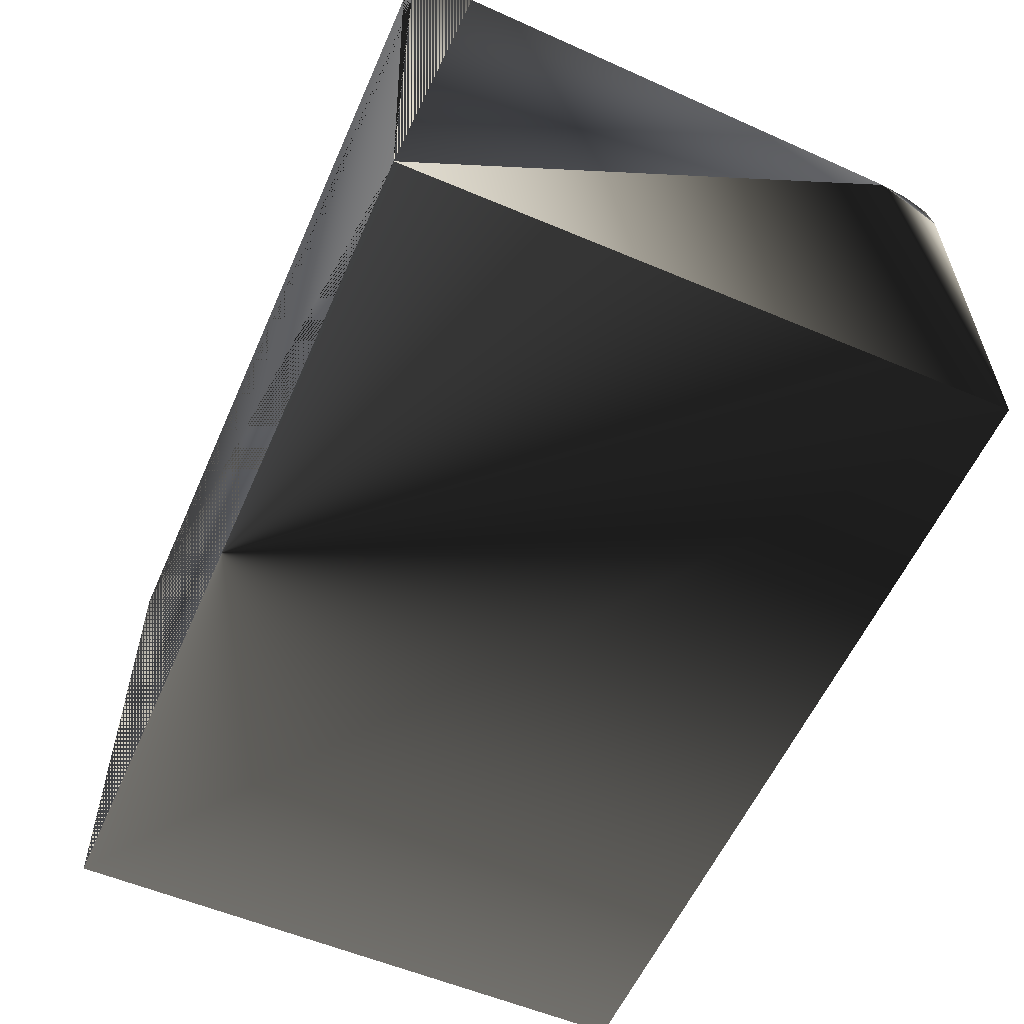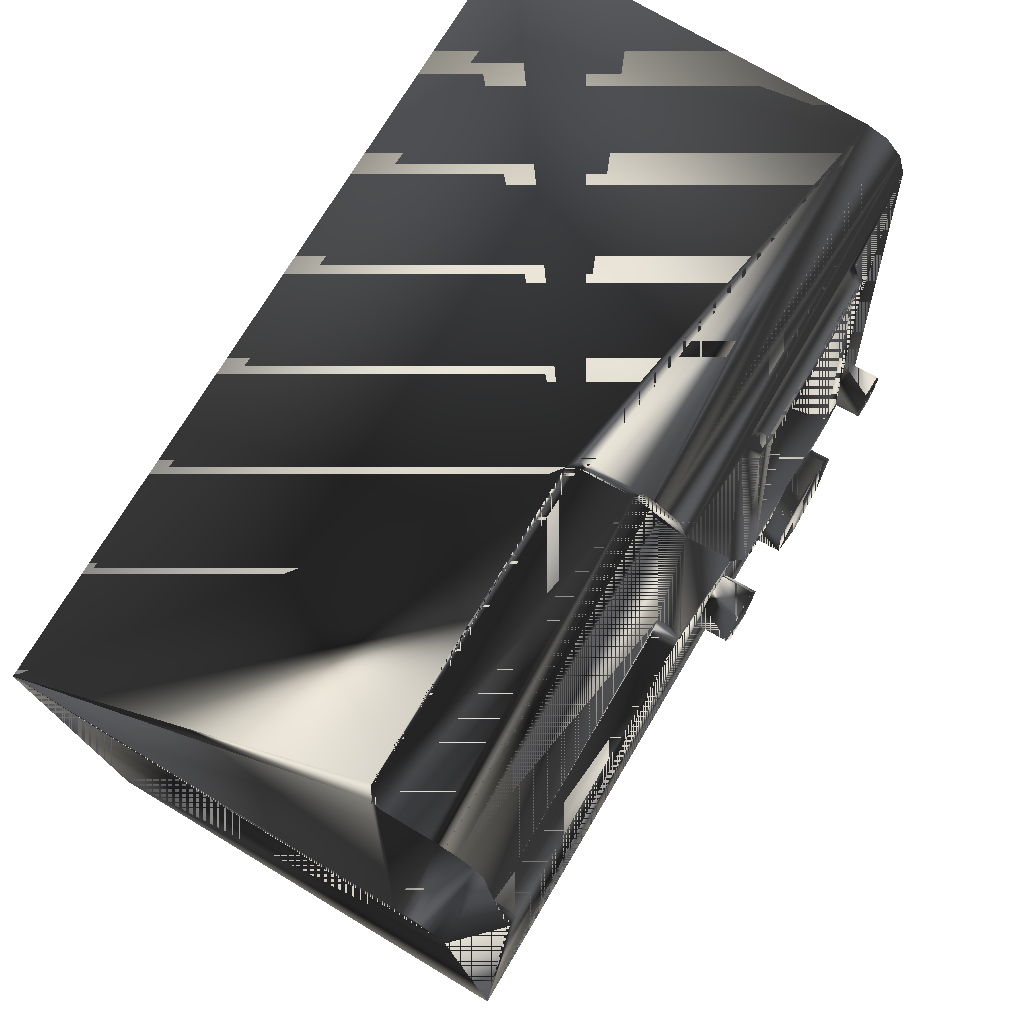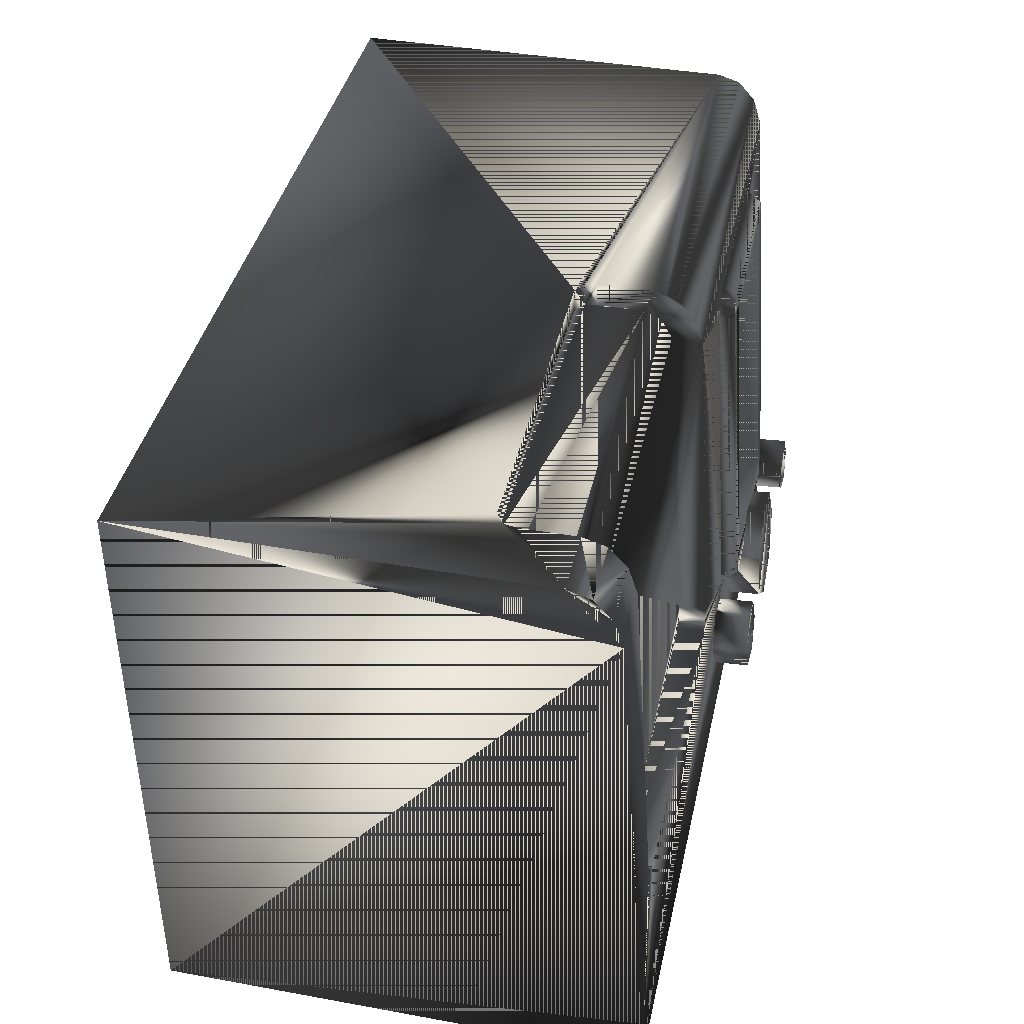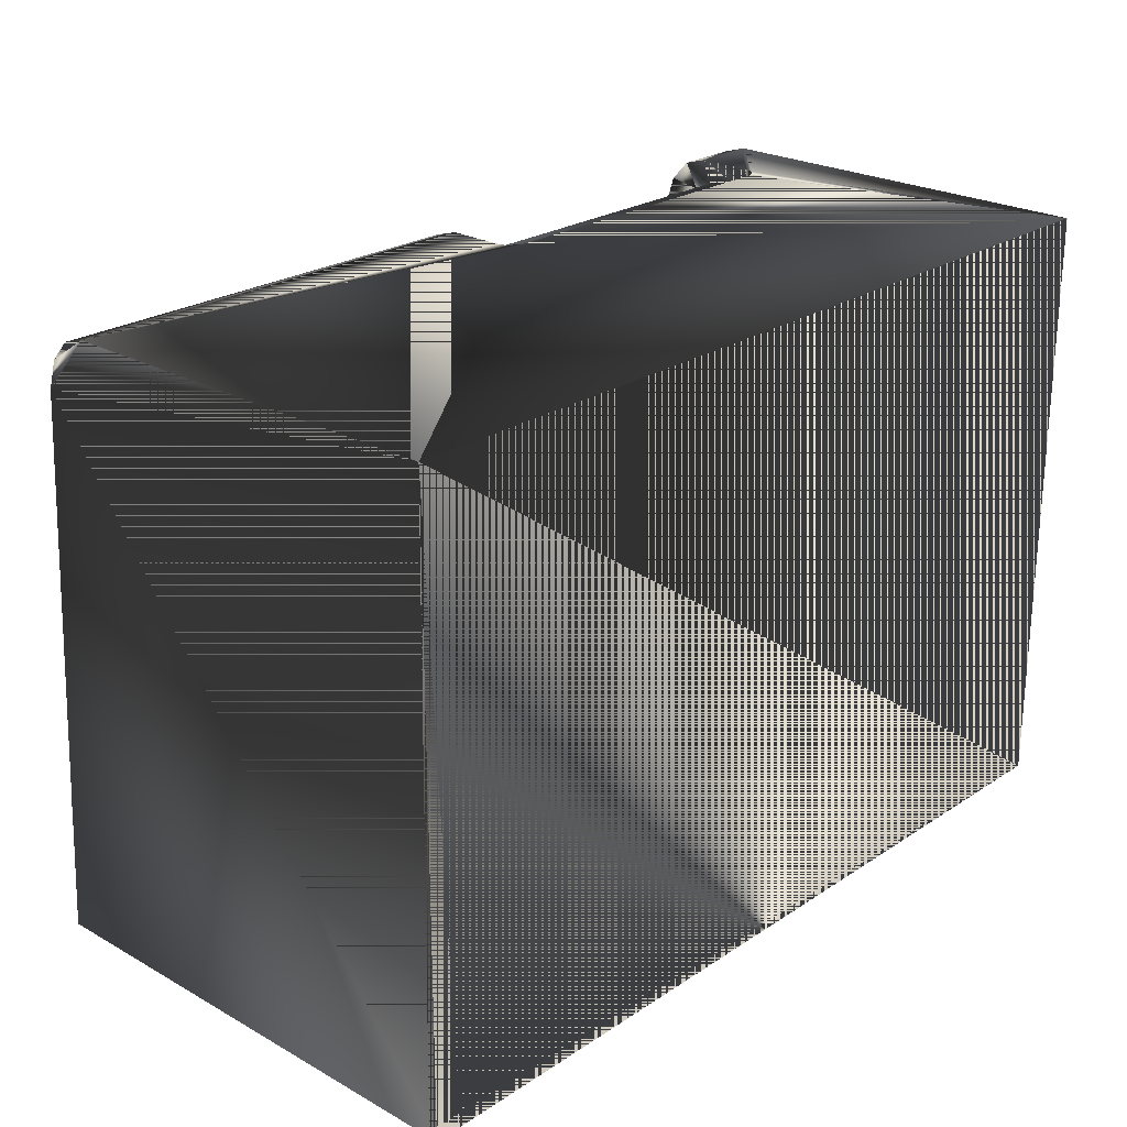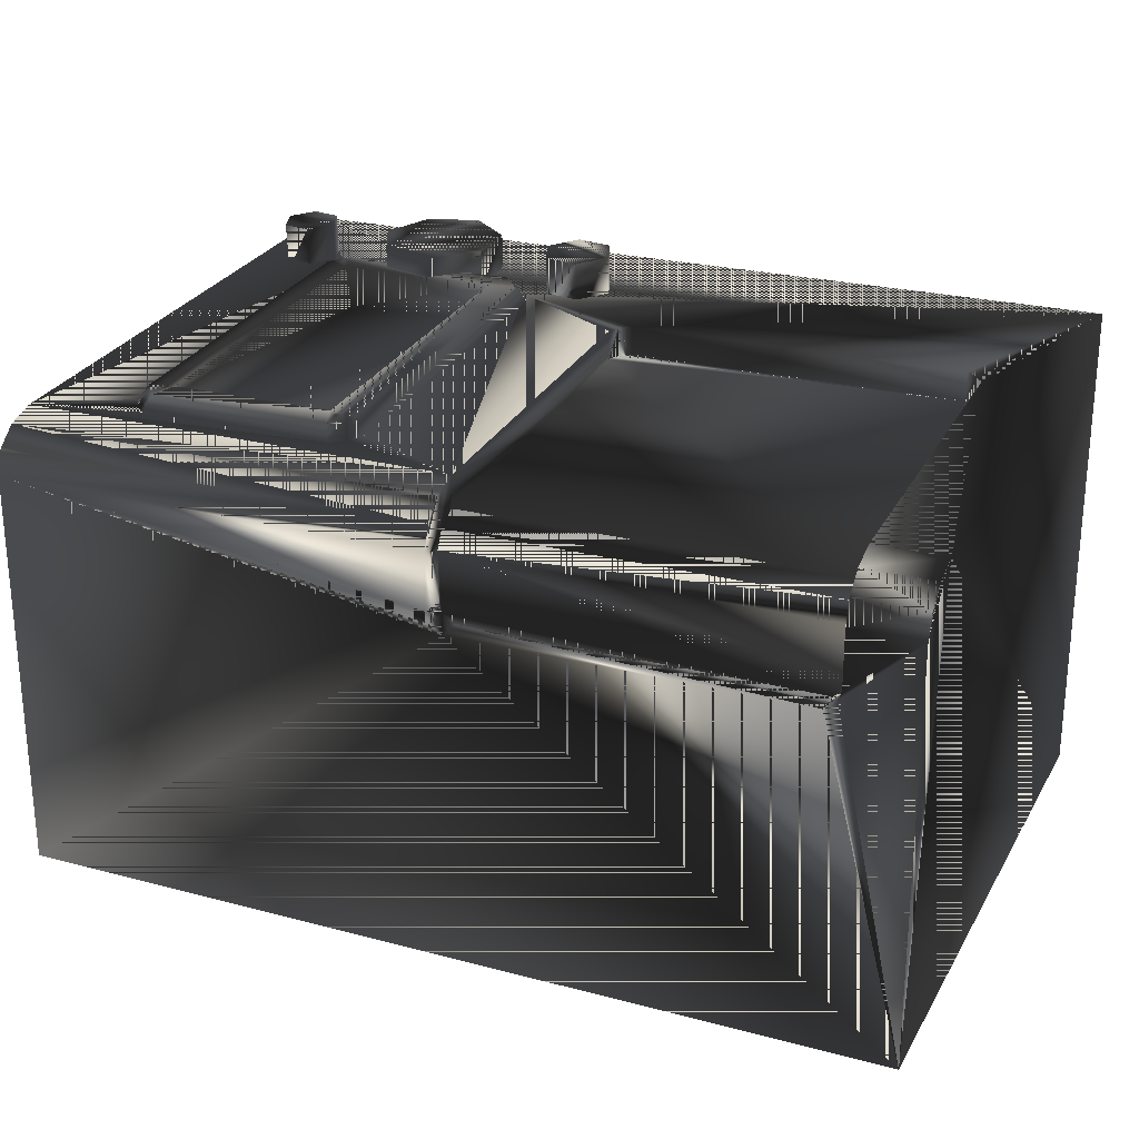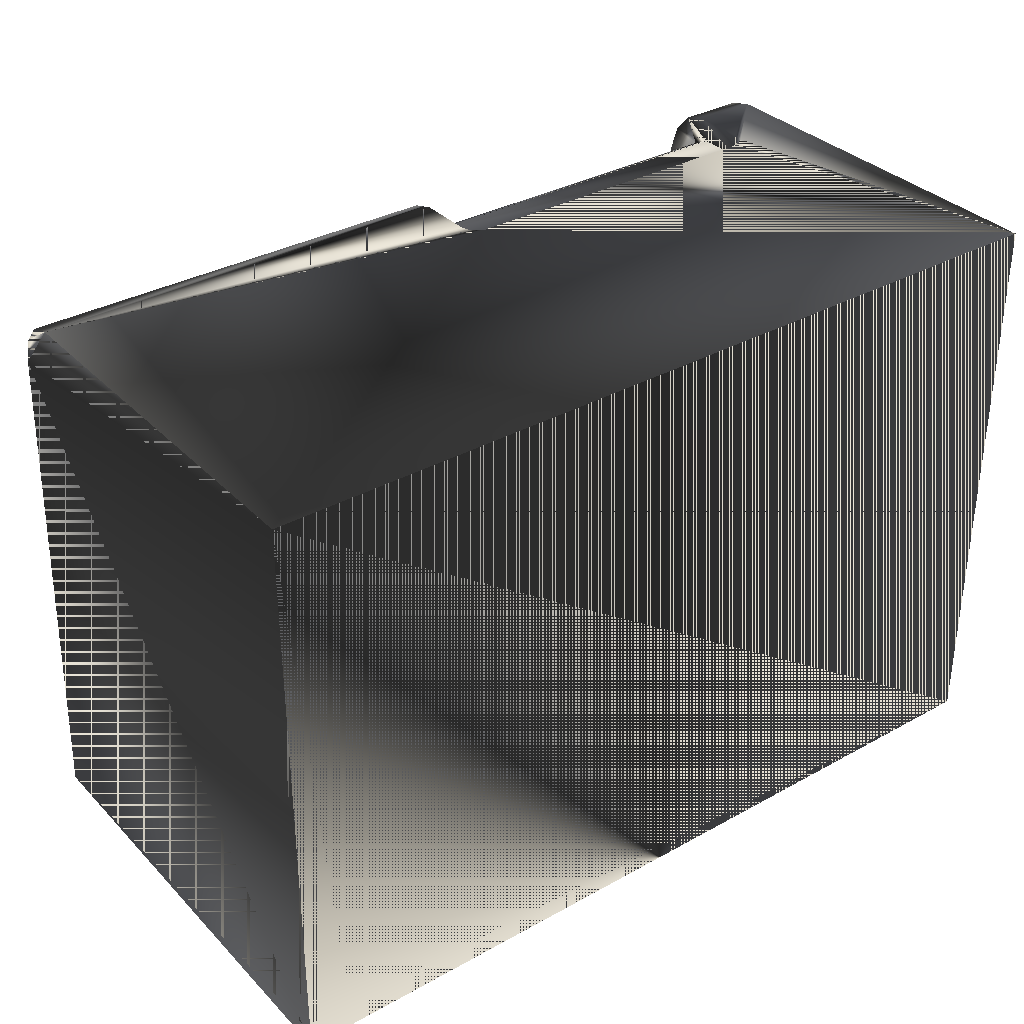
<metadata>
{"format":"obj","ext":"obj","renderer":"f3d","projection":"perspective","resolution":1024,"background":"white","views":[{"elev":-57.4,"azim":66.3,"up":"+Z"},{"elev":73.9,"azim":-59.2,"up":"+Y"},{"elev":40.2,"azim":-77.6,"up":"+Y"},{"elev":24.1,"azim":132.8,"up":"+Y"},{"elev":24.1,"azim":-156.4,"up":"+Z"},{"elev":34.2,"azim":143.2,"up":"+Y"}]}
</metadata>
<code>
g SM_radio_civilian
v -16.44 23.22 -9.344
v -16.44 23.22 -9.344
v 16.68 0.2305 9.216
v -16.44 23.22 -9.344
v -16.44 23.22 -9.344
v -16.44 0.2918 -9.344
v 16.68 23.22 5.9
v 16.68 23.22 5.9
v 16.68 21.13 7.804
v 16.68 23.22 5.9
v 16.68 23.22 -9.344
v 16.68 0.2918 -9.344
v 16.68 21.13 7.804
v 16.68 0.2305 9.216
v -16.44 0.2918 -9.344
v 16.68 0.2918 -9.344
v 16.68 0.2305 9.216
v -16.44 23.22 -9.344
v 16.68 23.22 -9.344
v 16.68 0.2918 -9.344
v -16.44 0.2918 -9.344
v 16.68 23.22 -9.344
v -16.44 23.22 -9.344
v 16.68 23.22 5.9
v 16.68 21.13 7.804
v -16.44 21.13 7.804
v 6.707 3.184 8.876
v 8.324 6.532 8.642
v 11.24 4.215 8.804
v -16.44 0.2305 9.216
v -16.44 0.2305 9.216
v 10.34 2.357 8.934
v 1.662 4.413 8.522
v 3.894 5.224 8.465
v 3.482 2.89 8.628
v 13.92 3.496 8.597
v 14.25 5.359 8.466
v 15.7 4.143 8.551
v -13.31 23.22 3.037
v -13.89 21.23 6.647
v 5.756 19.12 8.507
v 0.1698 22.96 6.779
v 5.175 5.243 8.897
v 0.1698 7.969 7.607
v 11.47 18.58 7.097
v 0.1698 21.13 7.804
v -13.21 7.299 7.666
v -0.4884 7.299 8.75
v 0.1698 21.23 6.647
v 11.93 6.627 9.38
v -13.21 7.299 8.75
v -16.44 23.22 5.9
v -0.3985 23.22 3.037
v 11.93 19.12 8.507
v 11.46 7.098 7.934
v 6.273 18.59 7.096
v 6.273 7.097 7.934
v -13.32 22.31 3.038
v 6.707 5.35 10.23
v 8.324 2.002 10.46
v 10.34 6.177 10.17
v 13.29 6.201 8.832
v -13.89 21.13 7.804
v 0.1698 22.31 5.57
v -13.89 22.31 5.57
v 5.756 6.627 9.38
v 4.363 4.069 10.43
v 2.131 3.258 10.48
v 2.543 5.593 10.32
v 4.34 19.4 7.93
v -13.89 22.96 6.779
v -0.3957 22.31 3.038
v 12.48 20.34 7.864
v 10.34 2.461 10.43
v 15 3.436 10.46
v 13.54 4.652 10.38
v 15.33 5.299 10.33
v 16.68 22.21 7.456
v 16.68 22.21 7.456
v -13.89 8.069 7.6
v 4.729 6.419 9.402
v 12.86 19.29 8.485
v 6.707 3.288 10.37
v 10.34 6.073 8.674
v 6.707 5.246 8.732
v 8.324 1.898 8.966
v 11.24 4.319 10.3
v 8.324 6.636 10.14
v -13.89 8.069 8.689
v 12.24 5.623 9.456
v 0.1698 7.968 8.695
v -0.4884 7.299 7.666
v 5.392 20.01 8.436
v 4.321 6.251 8.828
v 16.68 22.96 6.779
v 16.68 22.96 6.779
v 13.27 19.43 7.927
v 4.363 3.938 8.555
v 2.131 3.128 8.612
v 2.543 5.462 8.448
v 3.482 3.021 10.5
v 1.662 4.544 10.39
v 3.894 5.355 10.34
v 0.1698 23.22 5.881
v 12.57 5.269 8.896
v 0.1698 21.98 6.233
v 0.1698 22.21 7.456
v 5.22 20.35 7.865
v 4.723 19.29 8.486
v 12.86 6.393 9.402
v -16.44 22.96 6.779
v -13.89 21.98 6.233
v 5.398 5.649 9.456
v 15 3.307 8.61
v 15.33 5.17 8.48
v 14.25 5.489 10.32
v 13.92 3.626 10.45
v 13.54 4.523 8.525
v 15.7 4.273 10.4
v 12.25 20.01 8.435
v -13.79 22.31 3.349
v 0.07277 22.31 3.349
v -13.89 22.21 7.456
v -13.79 23.22 3.349
v -16.44 22.21 7.456
v 0.07277 23.22 3.349
v -13.89 23.22 5.889
v 4.653 5.65 8.883
v 4.617 20 7.877
v -13.65 7.603 8.72
v -13.89 22.31 3.815
v -13.65 7.603 7.633
v 12.99 5.668 8.884
v 0.1698 22.31 3.772
v -0.04998 7.603 8.72
v 4.929 19.75 8.454
v -13.89 23.22 3.815
v -0.04998 7.603 7.633
v 0.1698 23.22 3.772
v 12.93 20 7.875
v 4.987 5.957 9.434
v 12.61 19.75 8.453
v 12.6 5.931 9.434
f 53 22 23
f 16 17 30
f 24 22 53
f 11 13 12
f 5 6 26
f 19 21 18
f 44 40 47
f 12 13 14
f 19 20 21
f 10 13 11
f 96 42 79
f 49 40 44
f 61 59 83
f 6 31 26
f 16 30 15
f 85 83 59
f 102 101 67
f 37 76 116
f 124 2 52
f 65 64 131
f 89 63 26
f 137 52 127
f 107 46 79
f 45 56 57
f 58 64 122
f 23 39 53
f 31 3 128
f 133 3 25
f 48 31 128
f 91 128 46
f 25 97 62
f 108 73 25
f 70 46 94
f 25 46 129
f 26 31 89
f 51 31 48
f 92 47 48
f 46 44 91
f 106 40 49
f 44 46 49
f 45 57 55
f 43 3 105
f 63 89 80
f 51 48 47
f 52 4 26
f 123 125 26
f 104 134 64
f 24 139 104
f 54 56 45
f 55 54 45
f 55 50 54
f 66 50 55
f 56 41 66
f 54 41 56
f 90 113 43
f 70 94 81
f 58 72 39
f 137 127 131
f 61 88 59
f 28 85 59
f 61 60 74
f 27 86 60
f 61 74 87
f 29 84 61
f 82 110 62
f 43 105 90
f 26 63 123
f 80 40 63
f 106 49 46
f 46 107 106
f 63 40 112
f 106 112 40
f 56 66 57
f 66 55 57
f 35 98 67
f 34 69 103
f 33 99 68
f 35 67 101
f 34 100 69
f 33 68 102
f 81 109 70
f 73 108 93
f 123 63 112
f 65 131 127
f 53 39 72
f 134 104 139
f 93 120 73
f 62 97 82
f 32 87 74
f 86 74 60
f 115 37 116
f 36 114 75
f 37 118 76
f 36 75 117
f 38 77 119
f 76 119 77
f 8 78 9
f 25 79 46
f 47 132 130
f 132 47 40
f 66 113 90
f 109 81 66
f 120 41 54
f 110 82 54
f 61 83 60
f 27 60 83
f 84 88 61
f 85 27 83
f 86 32 74
f 32 29 87
f 29 61 87
f 28 59 88
f 84 28 88
f 130 51 47
f 31 51 130
f 110 54 50
f 66 90 50
f 48 135 92
f 128 135 48
f 138 92 135
f 92 138 47
f 109 66 41
f 120 93 41
f 94 128 141
f 94 46 128
f 7 95 78
f 42 96 24
f 25 140 97
f 97 140 142
f 98 34 103
f 99 35 101
f 100 33 102
f 99 101 68
f 102 68 101
f 100 102 69
f 102 103 69
f 98 103 67
f 102 67 103
f 107 104 106
f 24 104 42
f 105 3 133
f 105 133 143
f 64 106 104
f 64 112 106
f 42 104 107
f 107 79 42
f 129 46 70
f 129 70 109
f 41 136 109
f 109 136 129
f 50 143 110
f 110 143 133
f 127 52 111
f 52 26 125
f 65 71 112
f 64 65 112
f 81 113 66
f 113 141 128
f 114 38 119
f 38 115 77
f 115 116 77
f 76 77 116
f 118 117 76
f 76 117 75
f 118 36 117
f 114 119 75
f 76 75 119
f 54 142 120
f 120 142 140
f 39 121 58
f 64 58 131
f 72 122 53
f 58 122 72
f 123 112 71
f 71 111 123
f 39 124 121
f 1 124 39
f 125 123 111
f 52 125 111
f 126 53 122
f 126 24 53
f 127 71 65
f 111 71 127
f 128 43 113
f 128 3 43
f 108 129 136
f 129 108 25
f 89 130 132
f 89 31 130
f 121 137 131
f 121 131 58
f 89 132 80
f 80 132 40
f 133 62 110
f 25 62 133
f 139 122 134
f 134 122 64
f 135 91 44
f 135 128 91
f 136 93 108
f 41 93 136
f 137 121 124
f 52 137 124
f 135 44 138
f 138 44 47
f 139 126 122
f 139 24 126
f 140 73 120
f 73 140 25
f 141 81 94
f 81 141 113
f 142 82 97
f 54 82 142
f 143 90 105
f 50 90 143
f 23 22 53
f 30 17 16
f 53 22 24
f 12 13 11
f 26 6 5
f 18 21 19
f 47 40 44
f 14 13 12
f 21 20 19
f 11 13 10
f 79 42 96
f 44 40 49
f 83 59 61
f 26 31 6
f 15 30 16
f 59 83 85
f 67 101 102
f 116 76 37
f 52 2 124
f 131 64 65
f 26 63 89
f 127 52 137
f 79 46 107
f 57 56 45
f 122 64 58
f 53 39 23
f 128 3 31
f 25 3 133
f 128 31 48
f 46 128 91
f 62 97 25
f 25 73 108
f 94 46 70
f 129 46 25
f 89 31 26
f 48 31 51
f 48 47 92
f 91 44 46
f 49 40 106
f 49 46 44
f 55 57 45
f 105 3 43
f 80 89 63
f 47 48 51
f 26 4 52
f 26 125 123
f 64 134 104
f 104 139 24
f 45 56 54
f 45 54 55
f 54 50 55
f 55 50 66
f 66 41 56
f 56 41 54
f 43 113 90
f 81 94 70
f 39 72 58
f 131 127 137
f 59 88 61
f 59 85 28
f 74 60 61
f 60 86 27
f 87 74 61
f 61 84 29
f 62 110 82
f 90 105 43
f 123 63 26
f 63 40 80
f 46 49 106
f 106 107 46
f 112 40 63
f 40 112 106
f 57 66 56
f 57 55 66
f 67 98 35
f 103 69 34
f 68 99 33
f 101 67 35
f 69 100 34
f 102 68 33
f 70 109 81
f 93 108 73
f 112 63 123
f 127 131 65
f 72 39 53
f 139 104 134
f 73 120 93
f 82 97 62
f 74 87 32
f 60 74 86
f 116 37 115
f 75 114 36
f 76 118 37
f 117 75 36
f 119 77 38
f 77 119 76
f 9 78 8
f 46 79 25
f 130 132 47
f 40 47 132
f 90 113 66
f 66 81 109
f 54 41 120
f 54 82 110
f 60 83 61
f 83 60 27
f 61 88 84
f 83 27 85
f 74 32 86
f 87 29 32
f 87 61 29
f 88 59 28
f 88 28 84
f 47 51 130
f 130 51 31
f 50 54 110
f 50 90 66
f 92 135 48
f 48 135 128
f 135 92 138
f 47 138 92
f 41 66 109
f 41 93 120
f 141 128 94
f 128 46 94
f 78 95 7
f 24 96 42
f 97 140 25
f 142 140 97
f 103 34 98
f 101 35 99
f 102 33 100
f 68 101 99
f 101 68 102
f 69 102 100
f 69 103 102
f 67 103 98
f 103 67 102
f 106 104 107
f 42 104 24
f 133 3 105
f 143 133 105
f 104 106 64
f 106 112 64
f 107 104 42
f 42 79 107
f 70 46 129
f 109 70 129
f 109 136 41
f 129 136 109
f 110 143 50
f 133 143 110
f 111 52 127
f 125 26 52
f 112 71 65
f 112 65 64
f 66 113 81
f 128 141 113
f 119 38 114
f 77 115 38
f 77 116 115
f 116 77 76
f 76 117 118
f 75 117 76
f 117 36 118
f 75 119 114
f 119 75 76
f 120 142 54
f 140 142 120
f 58 121 39
f 131 58 64
f 53 122 72
f 72 122 58
f 71 112 123
f 123 111 71
f 121 124 39
f 39 124 1
f 111 123 125
f 111 125 52
f 122 53 126
f 53 24 126
f 65 71 127
f 127 71 111
f 113 43 128
f 43 3 128
f 136 129 108
f 25 108 129
f 132 130 89
f 130 31 89
f 131 137 121
f 58 131 121
f 80 132 89
f 40 132 80
f 110 62 133
f 133 62 25
f 134 122 139
f 64 122 134
f 44 91 135
f 91 128 135
f 108 93 136
f 136 93 41
f 124 121 137
f 124 137 52
f 138 44 135
f 47 44 138
f 122 126 139
f 126 24 139
f 120 73 140
f 25 140 73
f 94 81 141
f 113 141 81
f 97 82 142
f 142 82 54
f 105 90 143
f 143 90 50

</code>
